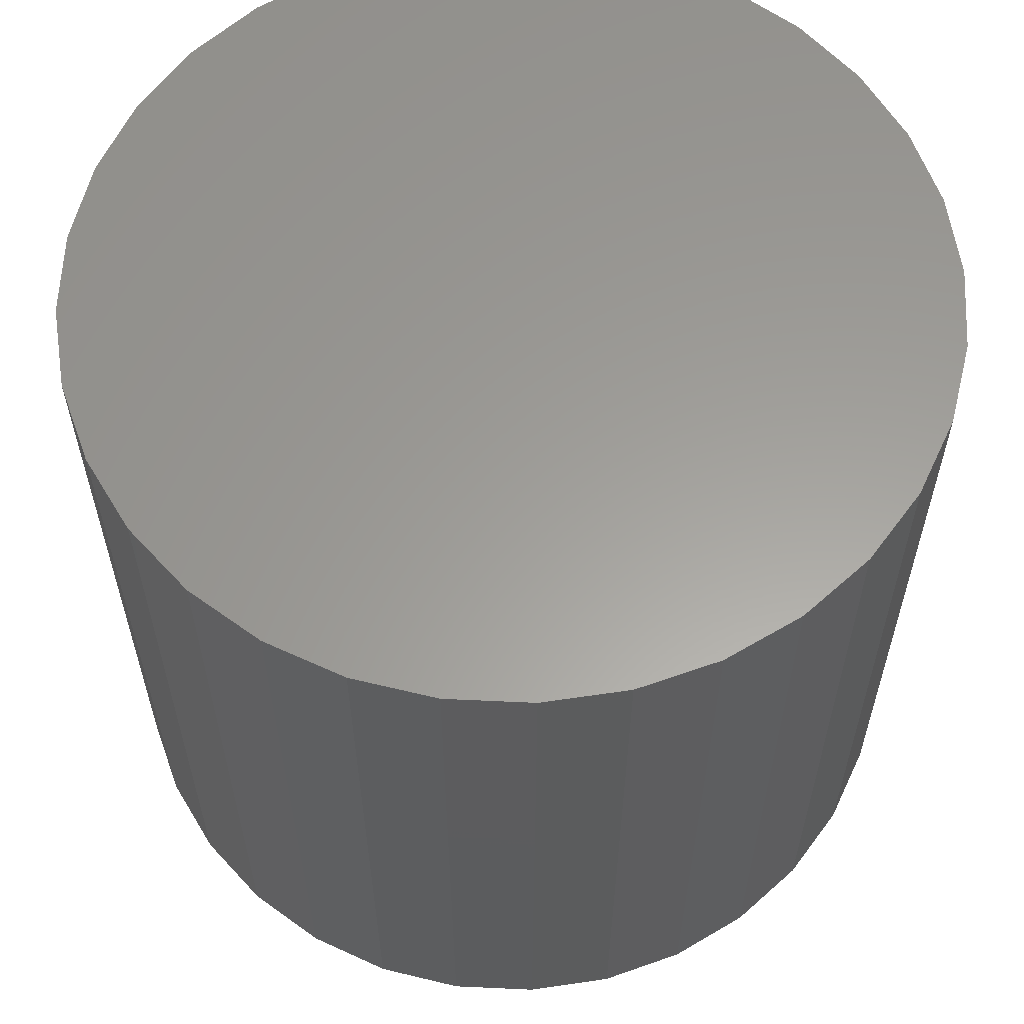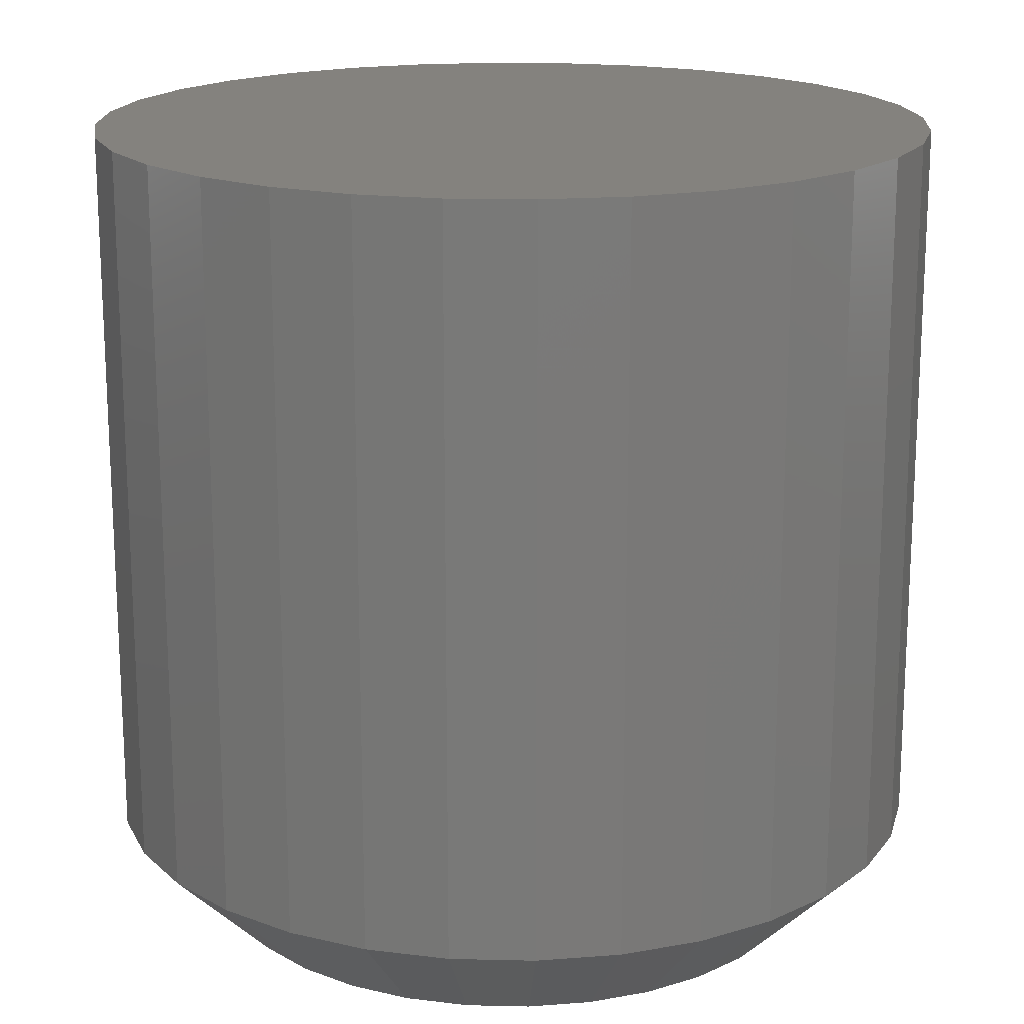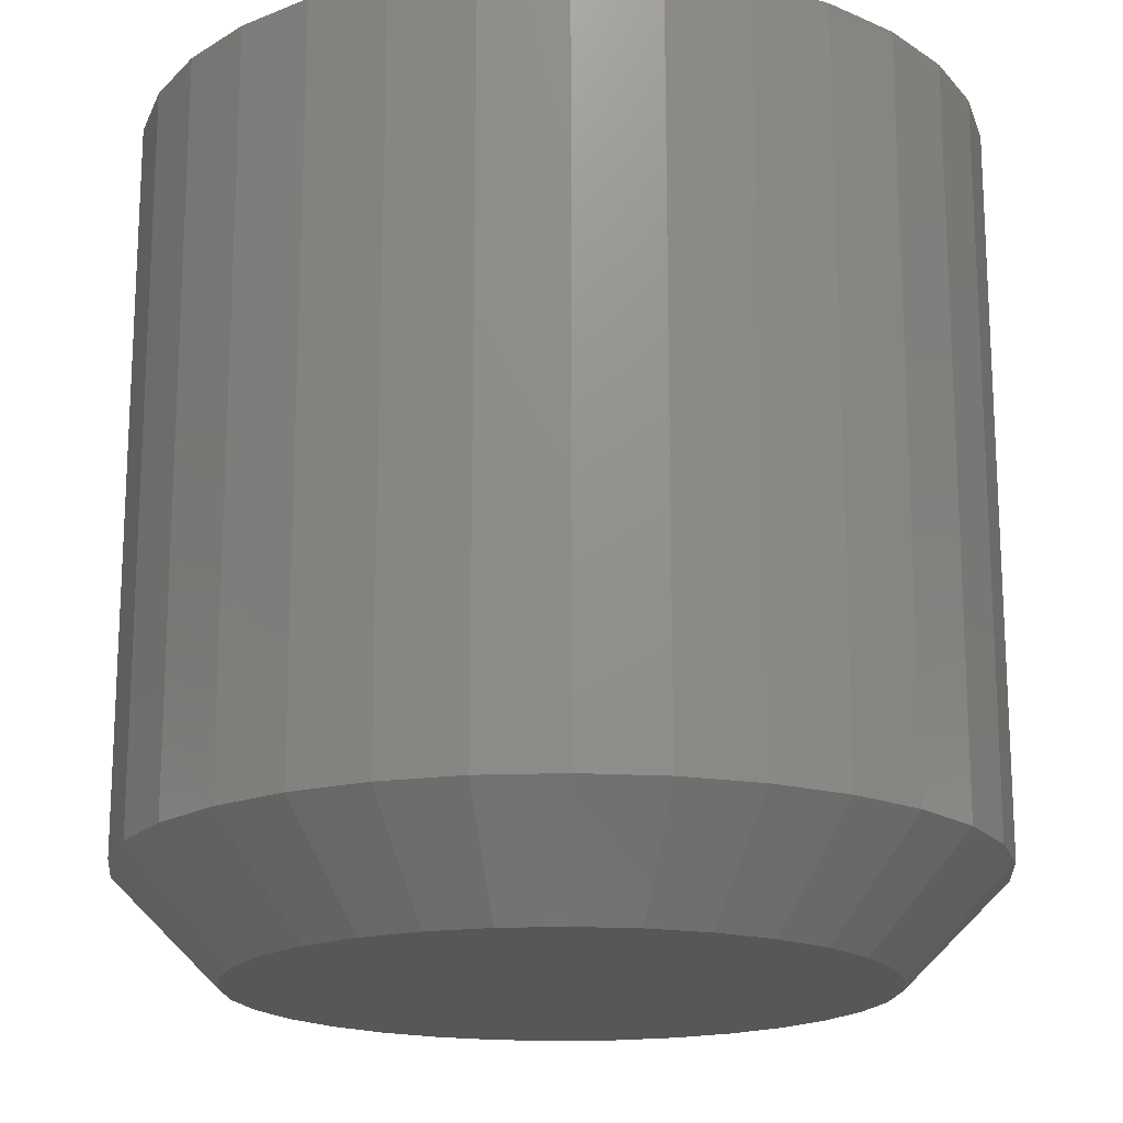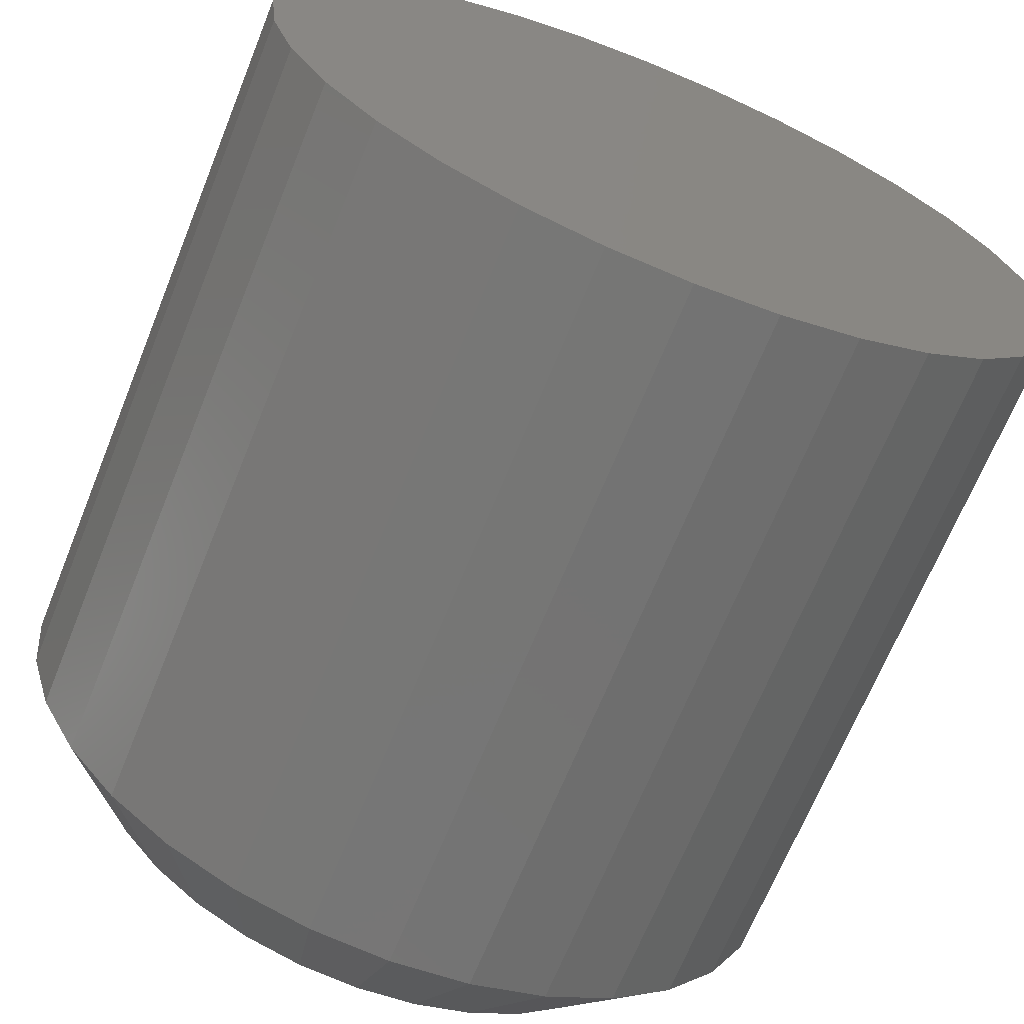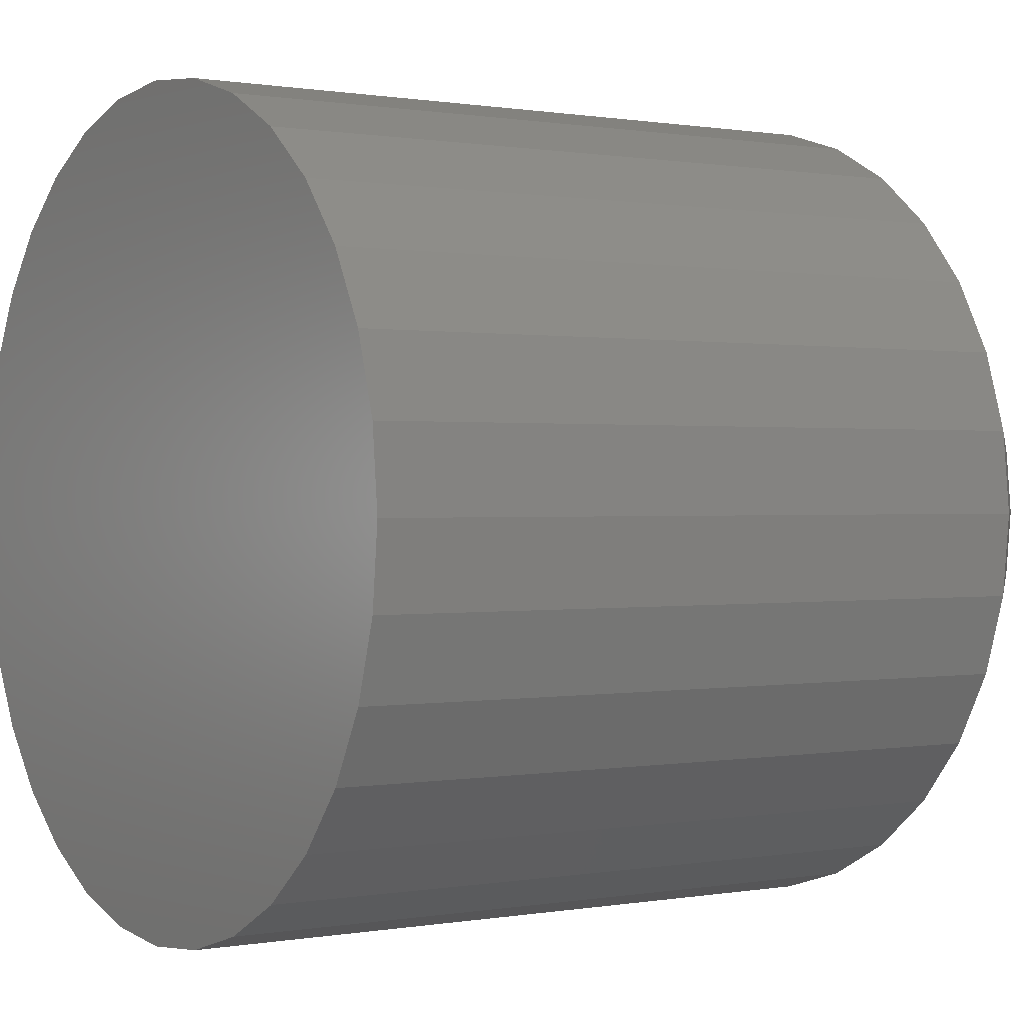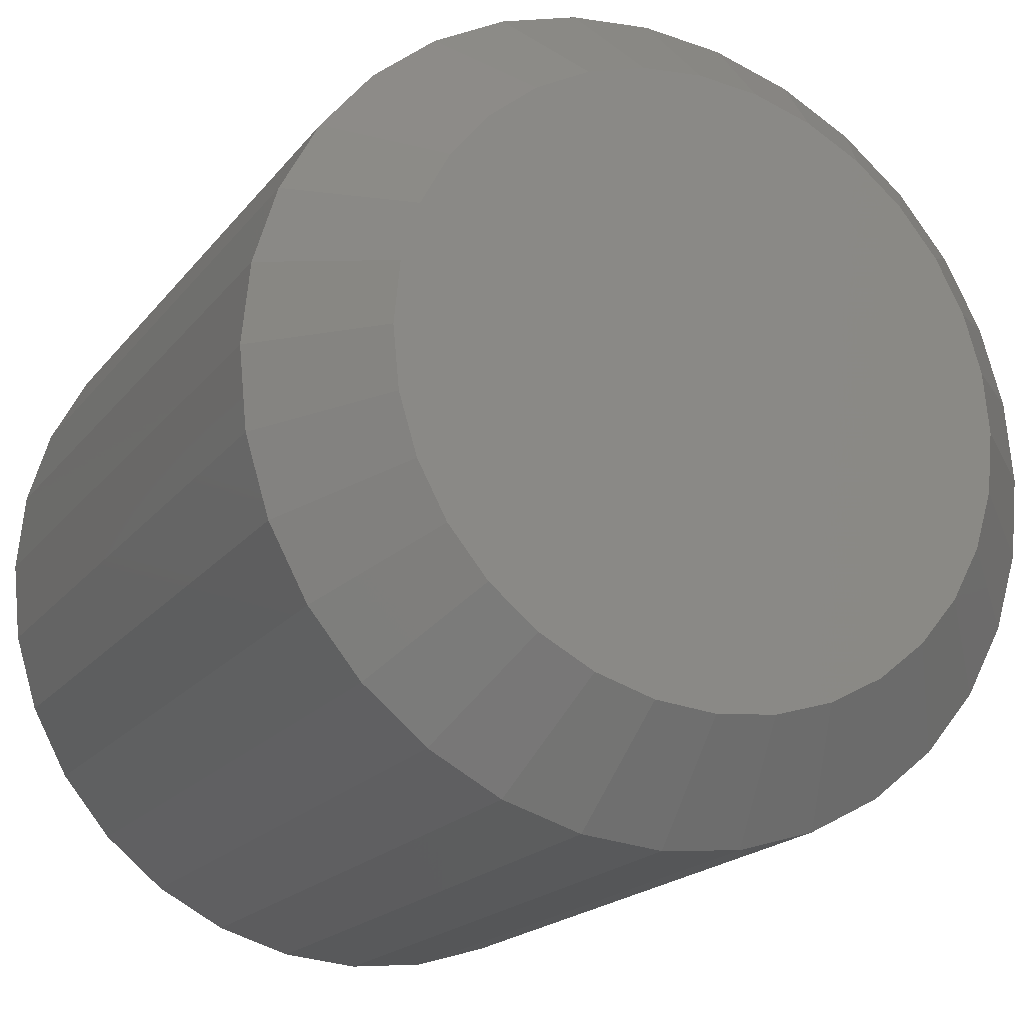
<metadata>
{"format":"stl","ext":"stl","renderer":"f3d","projection":"perspective","resolution":1024,"background":"white","views":[{"elev":60.6,"azim":-59.2,"up":"+Y"},{"elev":17.6,"azim":-149.3,"up":"+Y"},{"elev":-17.8,"azim":66.4,"up":"+Y"},{"elev":-67.5,"azim":158.0,"up":"+Z"},{"elev":0.5,"azim":-123.7,"up":"+Z"},{"elev":-18.8,"azim":-25.8,"up":"+Z"}]}
</metadata>
<code>
# stl→obj: 96 verts, 188 faces
v 0.1895 -0.0625 0.1817
v 0.1848 -0.0625 0.1812
v 0.1804 -0.0625 0.1799
v 0.1941 -0.0625 0.1812
v 0.1986 -0.0625 0.1799
v 0.1763 -0.0625 0.1777
v 0.2027 -0.0625 0.1777
v 0.1727 -0.0625 0.1747
v 0.2063 -0.0625 0.1747
v 0.1697 -0.0625 0.1711
v 0.2092 -0.0625 0.1711
v 0.1675 -0.0625 0.167
v 0.2114 -0.0625 0.167
v 0.1662 -0.0625 0.1625
v 0.2128 -0.0625 0.1625
v 0.2128 -0.0625 0.1533
v 0.1675 -0.0625 0.1488
v 0.2114 -0.0625 0.1488
v 0.1697 -0.0625 0.1447
v 0.2092 -0.0625 0.1447
v 0.1727 -0.0625 0.1411
v 0.2063 -0.0625 0.1411
v 0.1763 -0.0625 0.1381
v 0.2027 -0.0625 0.1381
v 0.1804 -0.0625 0.1359
v 0.1986 -0.0625 0.1359
v 0.1848 -0.0625 0.1346
v 0.1895 -0.0625 0.1341
v 0.1941 -0.0625 0.1346
v 0.2132 -0.0625 0.1579
v 0.1657 -0.0625 0.1579
v 0.1662 -0.0625 0.1533
v 0.2211 0 0.1579
v 0.2211 -0.05469 0.1579
v 0.2204 0 0.1517
v 0.2204 -0.05469 0.1517
v 0.2186 0 0.1458
v 0.2186 -0.05469 0.1458
v 0.2157 0 0.1404
v 0.2157 -0.05469 0.1404
v 0.2118 0 0.1356
v 0.2118 -0.05469 0.1356
v 0.207 0 0.1316
v 0.207 -0.05469 0.1316
v 0.2016 0 0.1287
v 0.2016 -0.05469 0.1287
v 0.1956 0 0.1269
v 0.1956 -0.05469 0.1269
v 0.1895 0 0.1263
v 0.1895 -0.05469 0.1263
v 0.1833 0 0.1269
v 0.1833 -0.05469 0.1269
v 0.1774 0 0.1287
v 0.1774 -0.05469 0.1287
v 0.1719 0 0.1316
v 0.1719 -0.05469 0.1316
v 0.1671 0 0.1356
v 0.1671 -0.05469 0.1356
v 0.1632 0 0.1404
v 0.1632 -0.05469 0.1404
v 0.1603 0 0.1458
v 0.1603 -0.05469 0.1458
v 0.1585 0 0.1517
v 0.1585 -0.05469 0.1517
v 0.1579 0 0.1579
v 0.1579 -0.05469 0.1579
v 0.1585 0 0.1641
v 0.1585 -0.05469 0.1641
v 0.1603 0 0.17
v 0.1603 -0.05469 0.17
v 0.1632 0 0.1754
v 0.1632 -0.05469 0.1754
v 0.1671 0 0.1802
v 0.1671 -0.05469 0.1802
v 0.1719 0 0.1842
v 0.1719 -0.05469 0.1842
v 0.1774 0 0.1871
v 0.1774 -0.05469 0.1871
v 0.1833 0 0.1889
v 0.1833 -0.05469 0.1889
v 0.1895 0 0.1895
v 0.1895 -0.05469 0.1895
v 0.1956 0 0.1889
v 0.1956 -0.05469 0.1889
v 0.2016 0 0.1871
v 0.2016 -0.05469 0.1871
v 0.207 0 0.1842
v 0.207 -0.05469 0.1842
v 0.2118 0 0.1802
v 0.2118 -0.05469 0.1802
v 0.2157 0 0.1754
v 0.2157 -0.05469 0.1754
v 0.2186 0 0.17
v 0.2186 -0.05469 0.17
v 0.2204 0 0.1641
v 0.2204 -0.05469 0.1641
f 1 2 3
f 4 1 3
f 4 3 5
f 5 3 6
f 5 6 7
f 7 6 8
f 7 8 9
f 9 8 10
f 9 10 11
f 11 10 12
f 11 12 13
f 13 12 14
f 13 14 15
f 16 17 18
f 18 17 19
f 18 19 20
f 20 19 21
f 20 21 22
f 22 21 23
f 22 23 24
f 24 23 25
f 24 25 26
f 26 25 27
f 26 27 28
f 26 28 29
f 15 14 30
f 30 14 31
f 30 31 16
f 16 31 32
f 16 32 17
f 33 34 35
f 35 34 36
f 35 36 37
f 37 36 38
f 37 38 39
f 39 38 40
f 39 40 41
f 41 40 42
f 41 42 43
f 43 42 44
f 43 44 45
f 45 44 46
f 45 46 47
f 47 46 48
f 47 48 49
f 49 48 50
f 49 50 51
f 51 50 52
f 51 52 53
f 53 52 54
f 53 54 55
f 55 54 56
f 55 56 57
f 57 56 58
f 57 58 59
f 59 58 60
f 59 60 61
f 61 60 62
f 61 62 63
f 63 62 64
f 63 64 65
f 65 64 66
f 65 66 67
f 67 66 68
f 67 68 69
f 69 68 70
f 69 70 71
f 71 70 72
f 71 72 73
f 73 72 74
f 73 74 75
f 75 74 76
f 75 76 77
f 77 76 78
f 77 78 79
f 79 78 80
f 79 80 81
f 81 80 82
f 81 82 83
f 83 82 84
f 83 84 85
f 85 84 86
f 85 86 87
f 87 86 88
f 87 88 89
f 89 88 90
f 89 90 91
f 91 90 92
f 91 92 93
f 93 92 94
f 93 94 95
f 95 94 96
f 95 96 33
f 33 96 34
f 31 14 66
f 14 68 66
f 34 96 30
f 96 15 30
f 96 94 13
f 15 96 13
f 92 90 11
f 11 94 92
f 13 94 11
f 88 86 5
f 7 88 5
f 7 9 88
f 84 82 4
f 4 86 84
f 5 86 4
f 80 78 3
f 2 80 3
f 2 1 80
f 76 74 6
f 6 78 76
f 3 78 6
f 72 70 12
f 10 72 12
f 10 8 72
f 14 70 68
f 12 70 14
f 9 11 90
f 90 88 9
f 1 4 82
f 82 80 1
f 8 6 74
f 74 72 8
f 30 16 34
f 16 36 34
f 66 64 31
f 64 32 31
f 64 62 17
f 32 64 17
f 60 58 19
f 19 62 60
f 17 62 19
f 56 54 25
f 23 56 25
f 23 21 56
f 52 50 27
f 27 54 52
f 25 54 27
f 48 46 26
f 29 48 26
f 29 28 48
f 44 42 24
f 24 46 44
f 26 46 24
f 40 38 18
f 20 40 18
f 20 22 40
f 16 38 36
f 18 38 16
f 21 19 58
f 58 56 21
f 28 27 50
f 50 48 28
f 22 24 42
f 42 40 22
f 77 79 81
f 77 81 83
f 85 77 83
f 75 77 85
f 87 75 85
f 73 75 87
f 89 73 87
f 71 73 89
f 91 71 89
f 69 71 91
f 93 69 91
f 67 69 93
f 95 67 93
f 37 61 35
f 59 61 37
f 39 59 37
f 57 59 39
f 41 57 39
f 55 57 41
f 43 55 41
f 53 55 43
f 45 53 43
f 51 53 45
f 49 51 45
f 47 49 45
f 61 63 35
f 35 63 65
f 35 65 33
f 33 65 67
f 33 67 95

</code>
